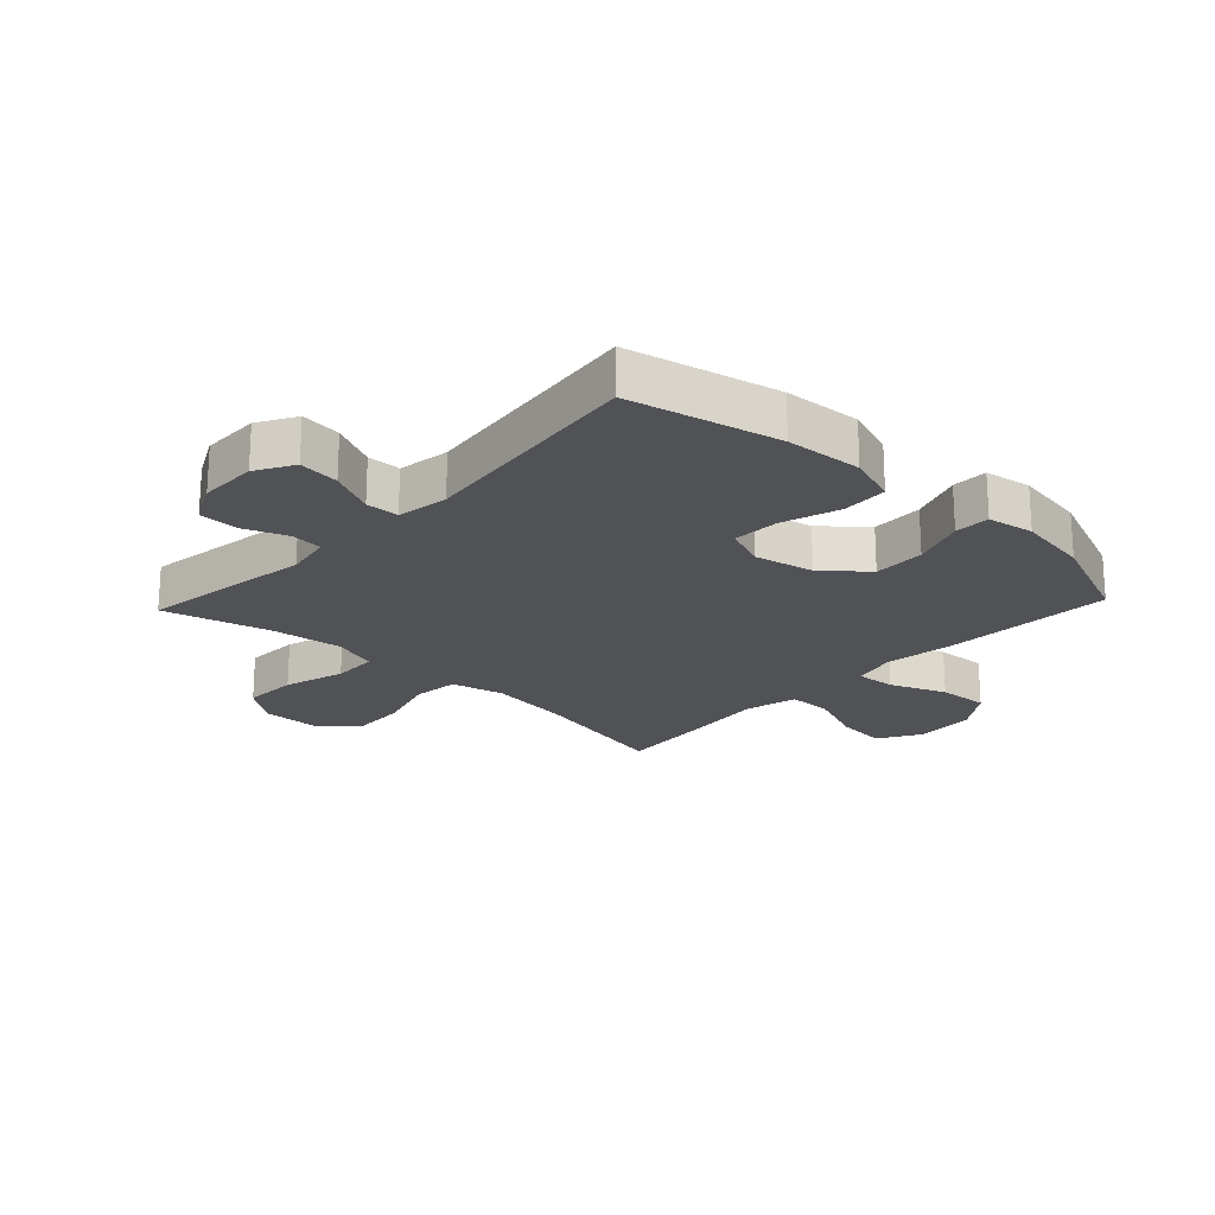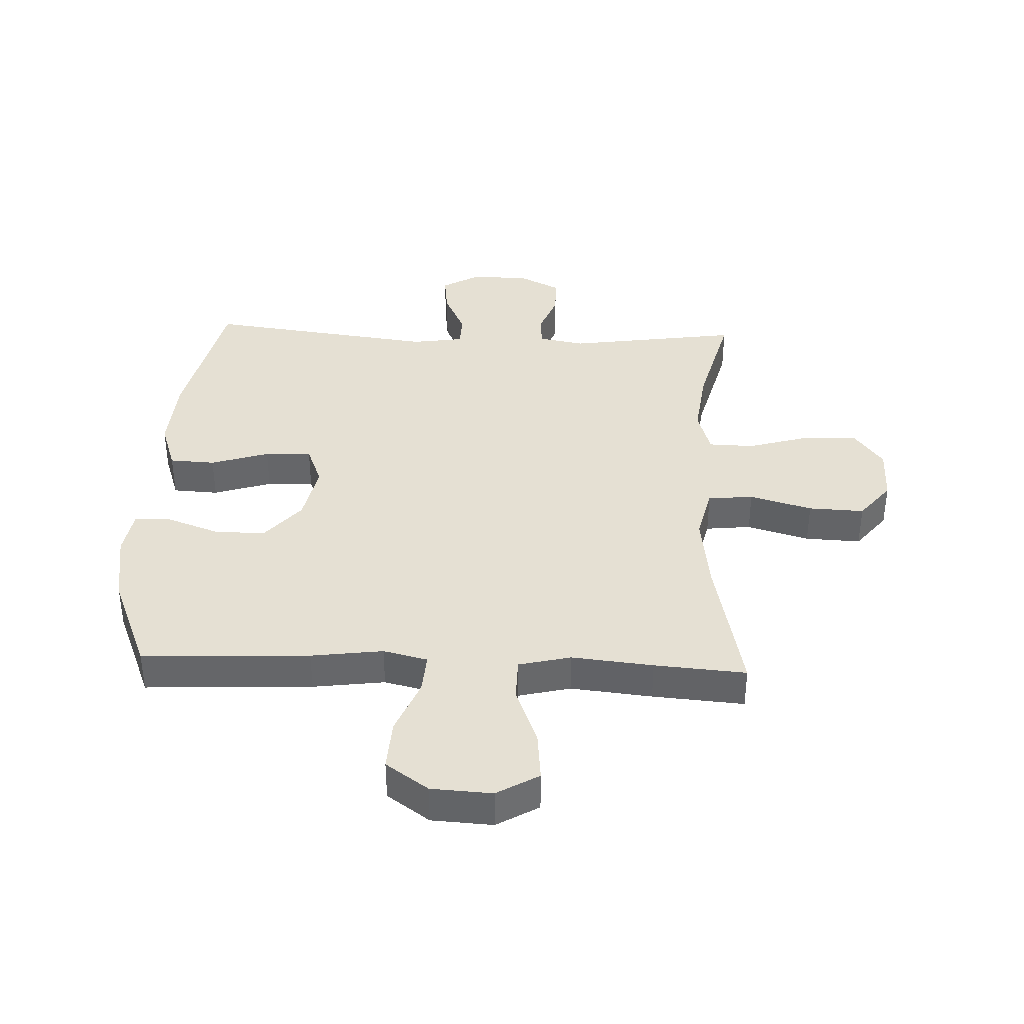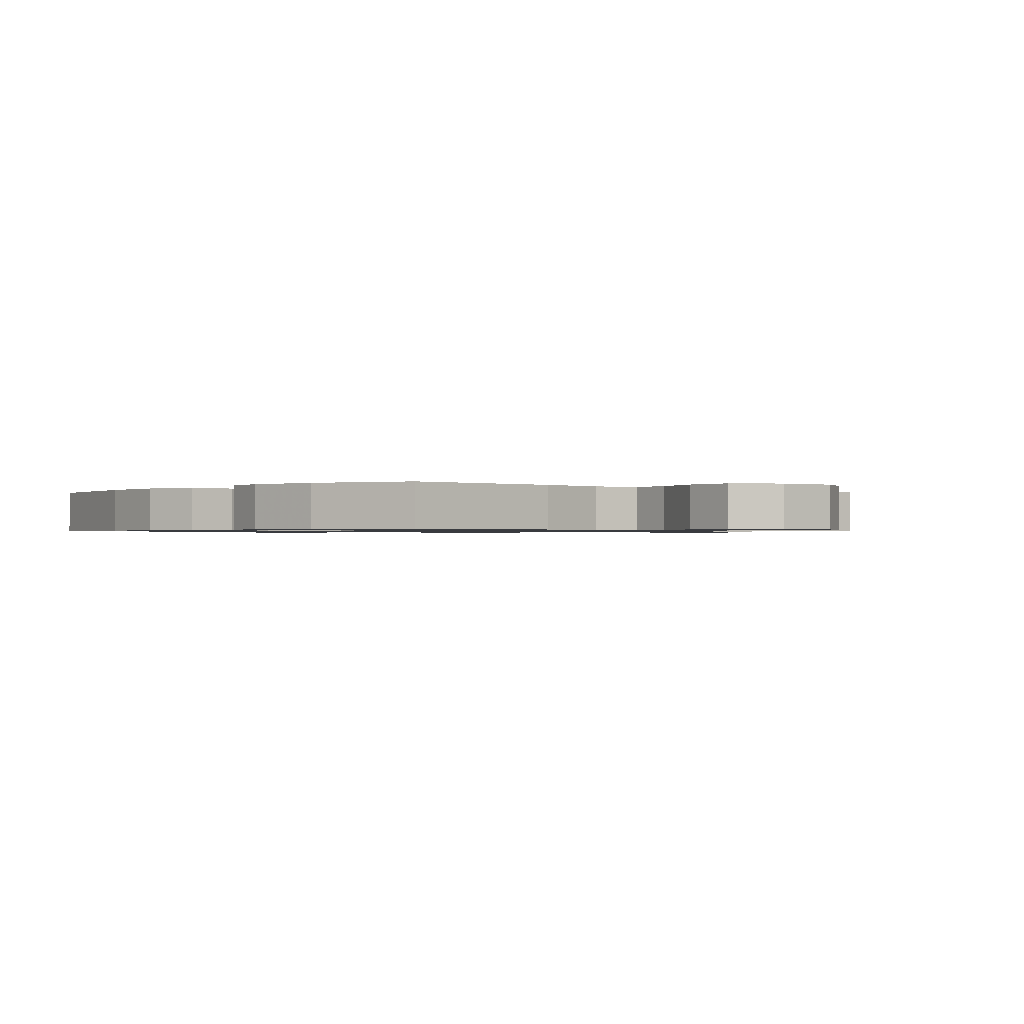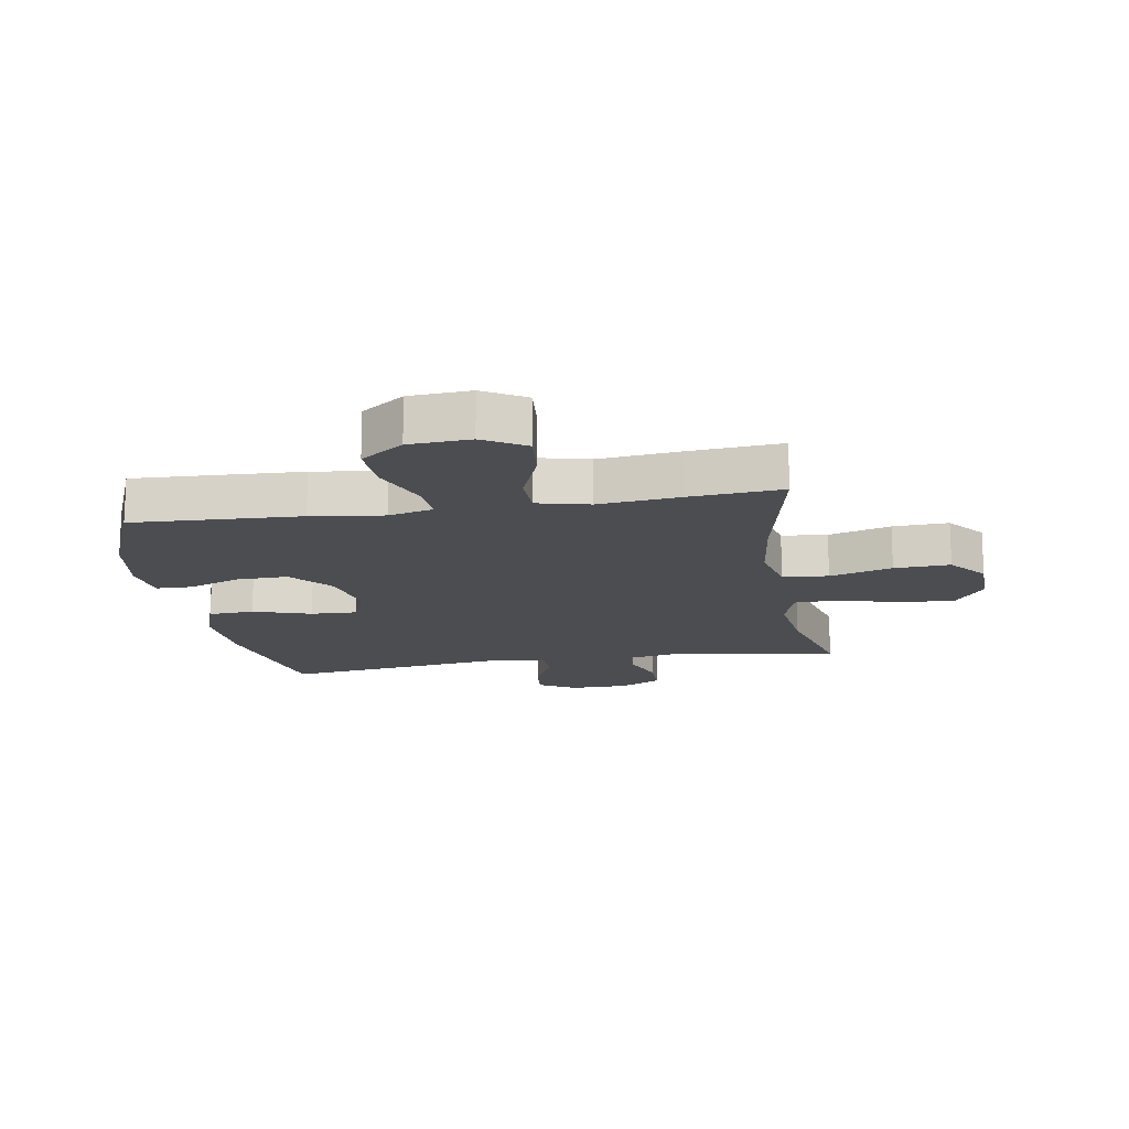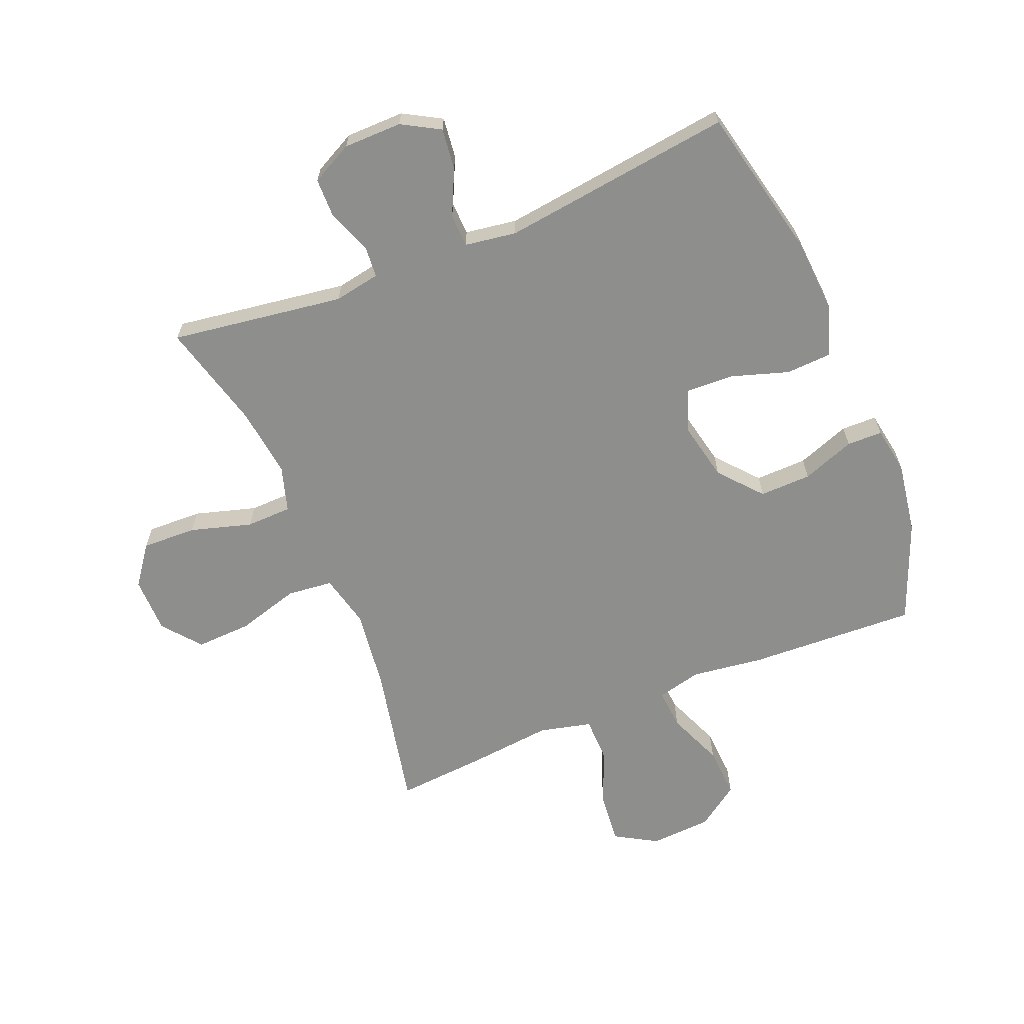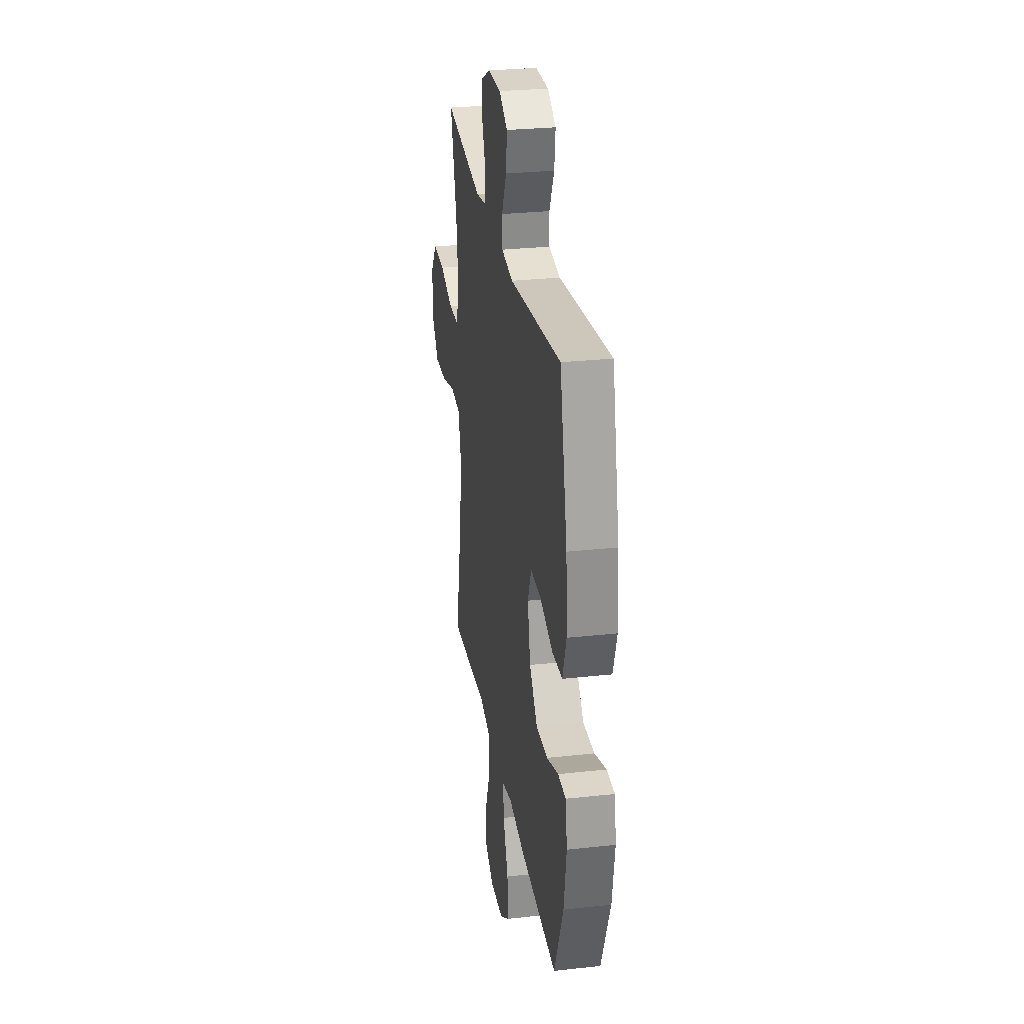
<metadata>
{"format":"obj","ext":"obj","renderer":"f3d","projection":"perspective","resolution":1024,"background":"white","views":[{"elev":-21.2,"azim":46.8,"up":"+Y"},{"elev":38.2,"azim":-177.7,"up":"+Y"},{"elev":-0.8,"azim":138.4,"up":"+Y"},{"elev":-16.0,"azim":-170.5,"up":"+Y"},{"elev":-64.9,"azim":22.4,"up":"+Y"},{"elev":28.7,"azim":80.6,"up":"+Z"}]}
</metadata>
<code>
v -0.5 0.07 -0.5
v -0.449 0.07 -0.258
v -0.432 0.07 -0.124
v -0.453 0.07 -0.036
v -0.529 0.07 -0.028
v -0.633 0.07 -0.058
v -0.726 0.07 -0.062
v -0.777 0.07 0.001
v -0.778 0.07 0.095
v -0.73 0.07 0.16
v -0.639 0.07 0.157
v -0.537 0.07 0.127
v -0.461 0.07 0.129
v -0.438 0.07 0.205
v -0.453 0.07 0.322
v -0.5 0.07 0.5
v -0.212 0.07 0.458
v -0.135 0.07 0.472
v -0.131 0.07 0.525
v -0.159 0.07 0.598
v -0.158 0.07 0.663
v -0.089 0.07 0.698
v 0.008 0.07 0.699
v 0.071 0.07 0.663
v 0.063 0.07 0.595
v 0.027 0.07 0.519
v 0.029 0.07 0.464
v 0.115 0.07 0.451
v 0.5 0.07 0.5
v 0.556 0.07 0.25
v 0.565 0.07 0.122
v 0.537 0.07 0.039
v 0.461 0.07 0.035
v 0.364 0.07 0.066
v 0.286 0.07 0.069
v 0.259 0.07 0
v 0.28 0.07 -0.099
v 0.34 0.07 -0.169
v 0.426 0.07 -0.167
v 0.514 0.07 -0.135
v 0.573 0.07 -0.136
v 0.586 0.07 -0.214
v 0.567 0.07 -0.334
v 0.5 0.07 -0.5
v 0.22 0.07 -0.487
v 0.1 0.07 -0.471
v 0.026 0.07 -0.489
v 0.031 0.07 -0.556
v 0.069 0.07 -0.649
v 0.074 0.07 -0.734
v 0.003 0.07 -0.784
v -0.099 0.07 -0.79
v -0.169 0.07 -0.749
v -0.161 0.07 -0.665
v -0.123 0.07 -0.568
v -0.124 0.07 -0.495
v -0.211 0.07 -0.474
v -0.347 0.07 -0.488
v -0.5 0 -0.5
v -0.449 0 -0.258
v -0.432 0 -0.124
v -0.453 0 -0.036
v -0.529 0 -0.028
v -0.633 0 -0.058
v -0.726 0 -0.062
v -0.777 0 0.001
v -0.778 0 0.095
v -0.73 0 0.16
v -0.639 0 0.157
v -0.537 0 0.127
v -0.461 0 0.129
v -0.438 0 0.205
v -0.453 0 0.322
v -0.5 0 0.5
v -0.212 0 0.458
v -0.135 0 0.472
v -0.131 0 0.525
v -0.159 0 0.598
v -0.158 0 0.663
v -0.089 0 0.698
v 0.008 0 0.699
v 0.071 0 0.663
v 0.063 0 0.595
v 0.027 0 0.519
v 0.029 0 0.464
v 0.115 0 0.451
v 0.5 0 0.5
v 0.556 0 0.25
v 0.565 0 0.122
v 0.537 0 0.039
v 0.461 0 0.035
v 0.364 0 0.066
v 0.286 0 0.069
v 0.259 0 0
v 0.28 0 -0.099
v 0.34 0 -0.169
v 0.426 0 -0.167
v 0.514 0 -0.135
v 0.573 0 -0.136
v 0.586 0 -0.214
v 0.567 0 -0.334
v 0.5 0 -0.5
v 0.22 0 -0.487
v 0.1 0 -0.471
v 0.026 0 -0.489
v 0.031 0 -0.556
v 0.069 0 -0.649
v 0.074 0 -0.734
v 0.003 0 -0.784
v -0.099 0 -0.79
v -0.169 0 -0.749
v -0.161 0 -0.665
v -0.123 0 -0.568
v -0.124 0 -0.495
v -0.211 0 -0.474
v -0.347 0 -0.488
f 57 58 1 2
f 56 57 2 3
f 52 53 54 55
f 52 55 56
f 51 52 56
f 48 49 50 51
f 47 48 51 56
f 46 47 56 3
f 39 40 41 42
f 38 39 42 43
f 31 32 33 34
f 31 34 35
f 28 29 30 31
f 27 28 31 35
f 23 24 25 26
f 23 26 27
f 22 23 27
f 19 20 21 22
f 18 19 22 27
f 17 18 27 35
f 15 16 17 35
f 9 10 11 12
f 9 12 13
f 8 9 13
f 5 6 7 8
f 4 5 8 13
f 3 4 13 14
f 45 46 3 14
f 38 43 44 45
f 37 38 45 14
f 36 37 14 15
f 15 35 36
f 60 59 116 115
f 61 60 115 114
f 113 112 111 110
f 114 113 110
f 114 110 109
f 109 108 107 106
f 114 109 106 105
f 61 114 105 104
f 100 99 98 97
f 101 100 97 96
f 92 91 90 89
f 93 92 89
f 89 88 87 86
f 93 89 86 85
f 84 83 82 81
f 85 84 81
f 85 81 80
f 80 79 78 77
f 85 80 77 76
f 93 85 76 75
f 93 75 74 73
f 70 69 68 67
f 71 70 67
f 71 67 66
f 66 65 64 63
f 71 66 63 62
f 72 71 62 61
f 72 61 104 103
f 103 102 101 96
f 72 103 96 95
f 73 72 95 94
f 94 93 73
f 1 59 60 2
f 2 60 61 3
f 3 61 62 4
f 4 62 63 5
f 5 63 64 6
f 6 64 65 7
f 7 65 66 8
f 8 66 67 9
f 9 67 68 10
f 10 68 69 11
f 11 69 70 12
f 12 70 71 13
f 13 71 72 14
f 14 72 73 15
f 15 73 74 16
f 16 74 75 17
f 17 75 76 18
f 18 76 77 19
f 19 77 78 20
f 20 78 79 21
f 21 79 80 22
f 22 80 81 23
f 23 81 82 24
f 24 82 83 25
f 25 83 84 26
f 26 84 85 27
f 27 85 86 28
f 28 86 87 29
f 29 87 88 30
f 30 88 89 31
f 31 89 90 32
f 32 90 91 33
f 33 91 92 34
f 34 92 93 35
f 35 93 94 36
f 36 94 95 37
f 37 95 96 38
f 38 96 97 39
f 39 97 98 40
f 40 98 99 41
f 41 99 100 42
f 42 100 101 43
f 43 101 102 44
f 44 102 103 45
f 45 103 104 46
f 46 104 105 47
f 47 105 106 48
f 48 106 107 49
f 49 107 108 50
f 50 108 109 51
f 51 109 110 52
f 52 110 111 53
f 53 111 112 54
f 54 112 113 55
f 55 113 114 56
f 56 114 115 57
f 57 115 116 58
f 58 116 59 1

</code>
